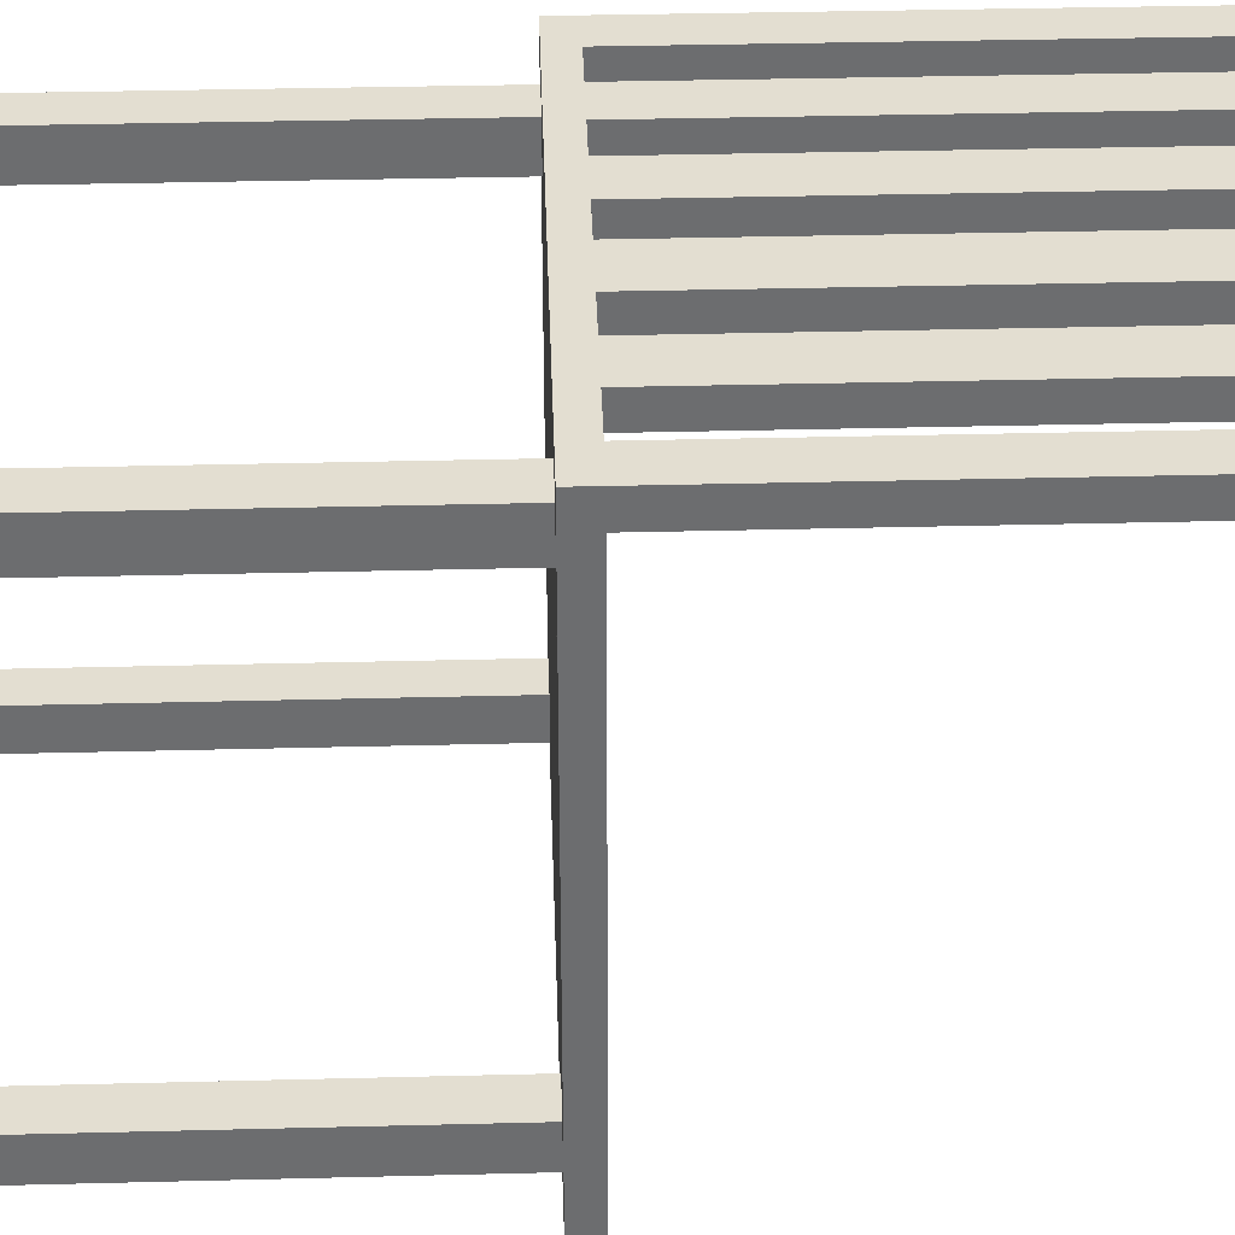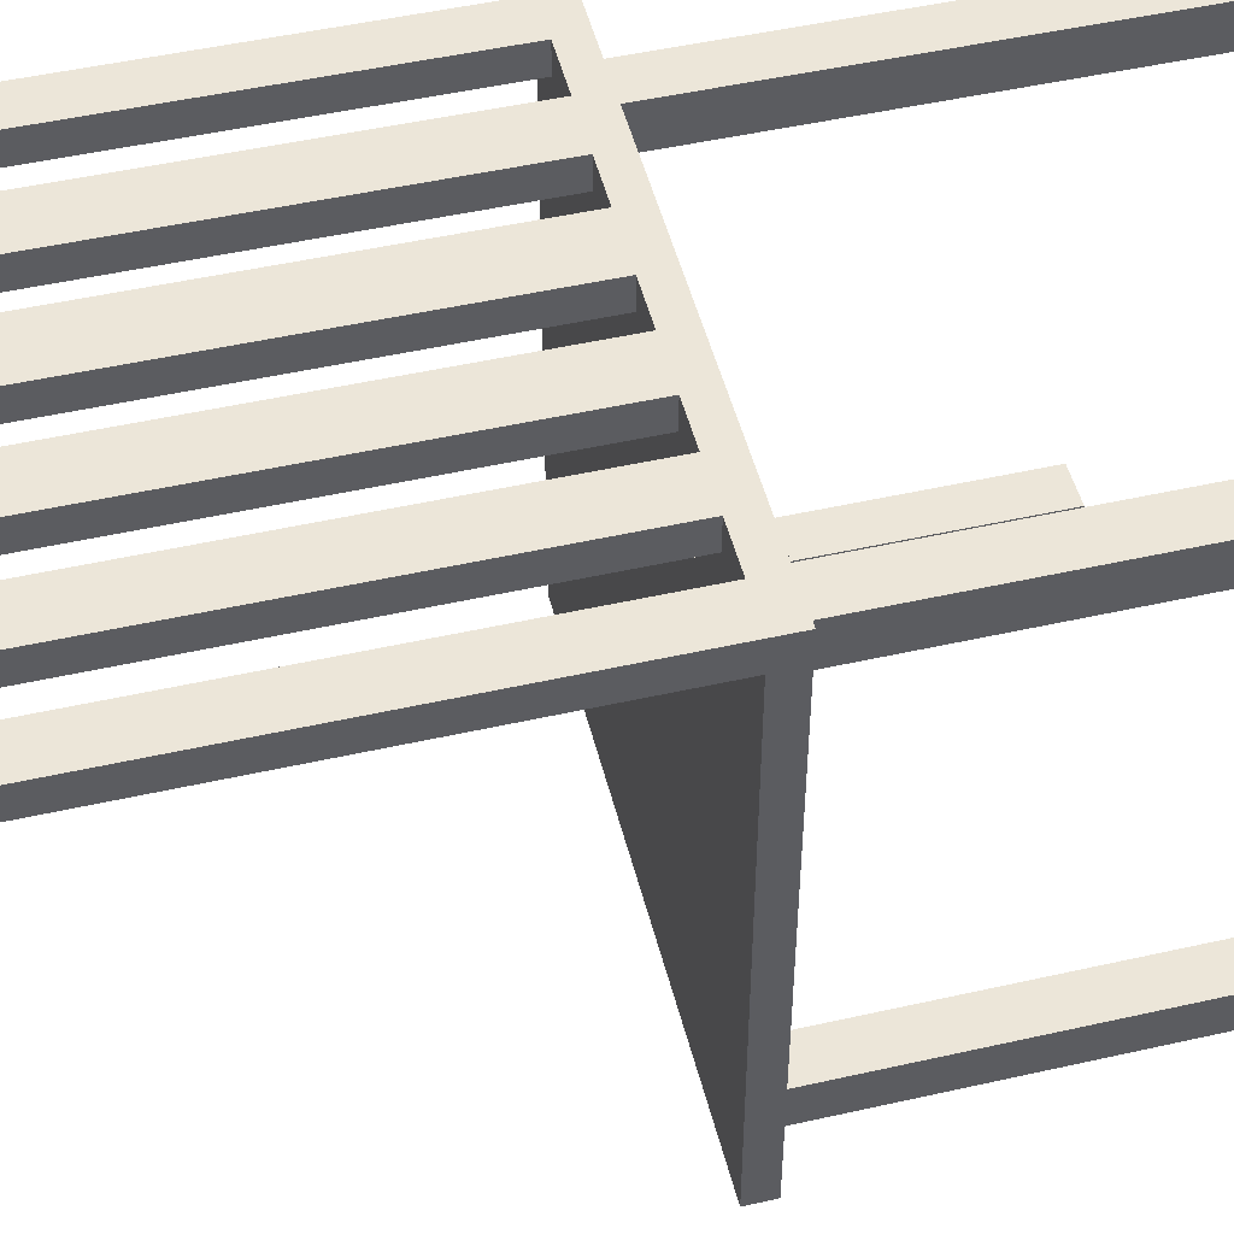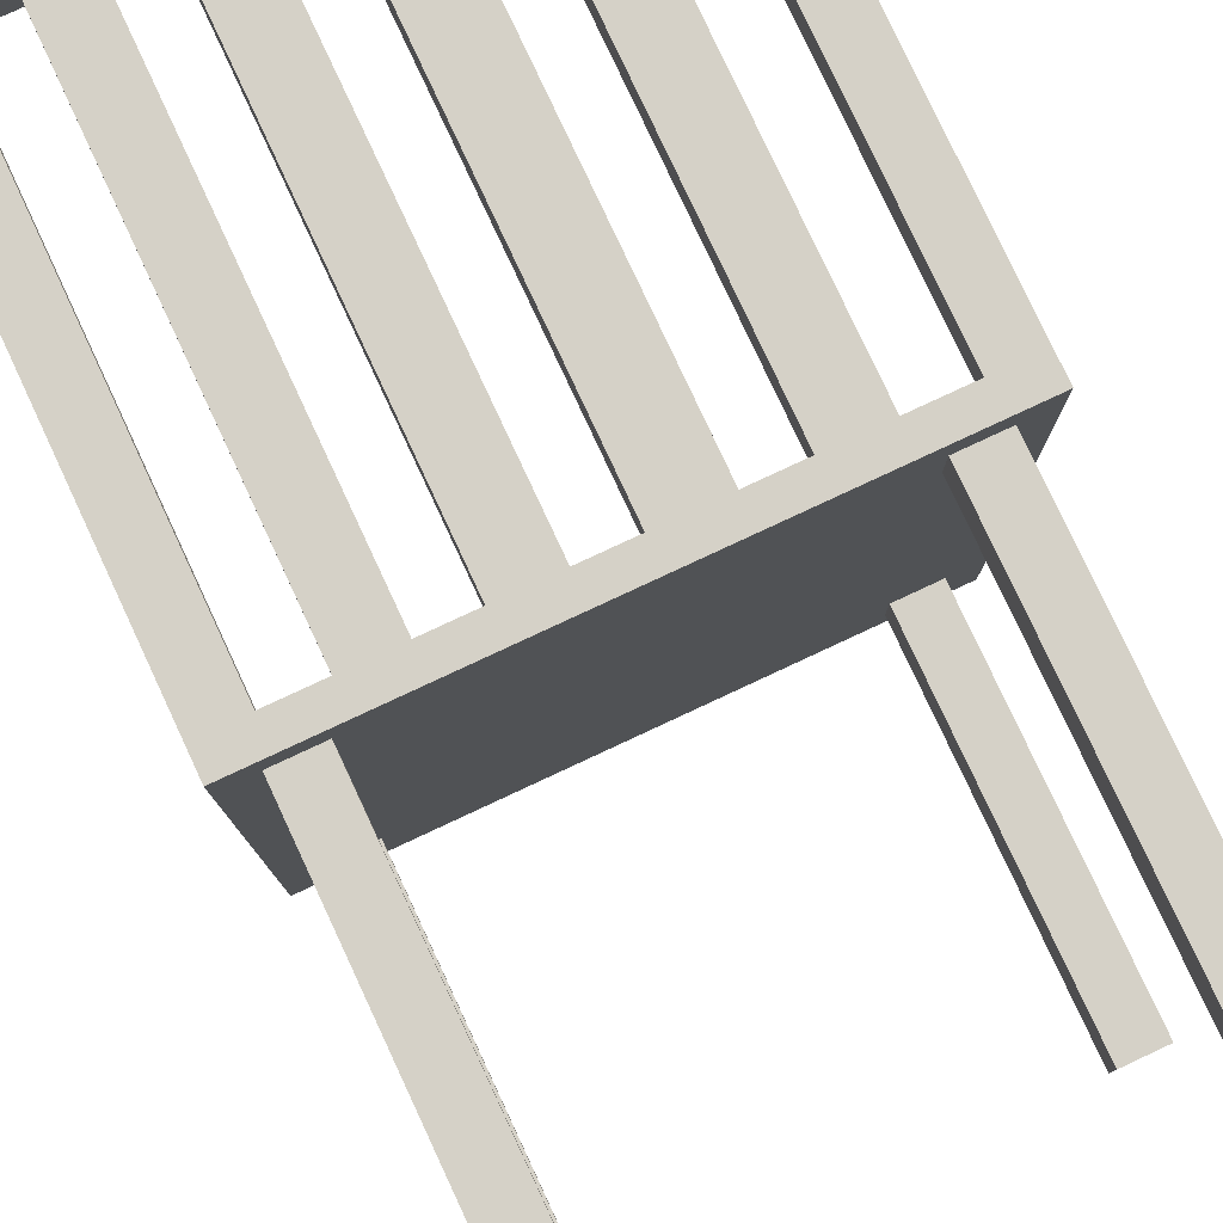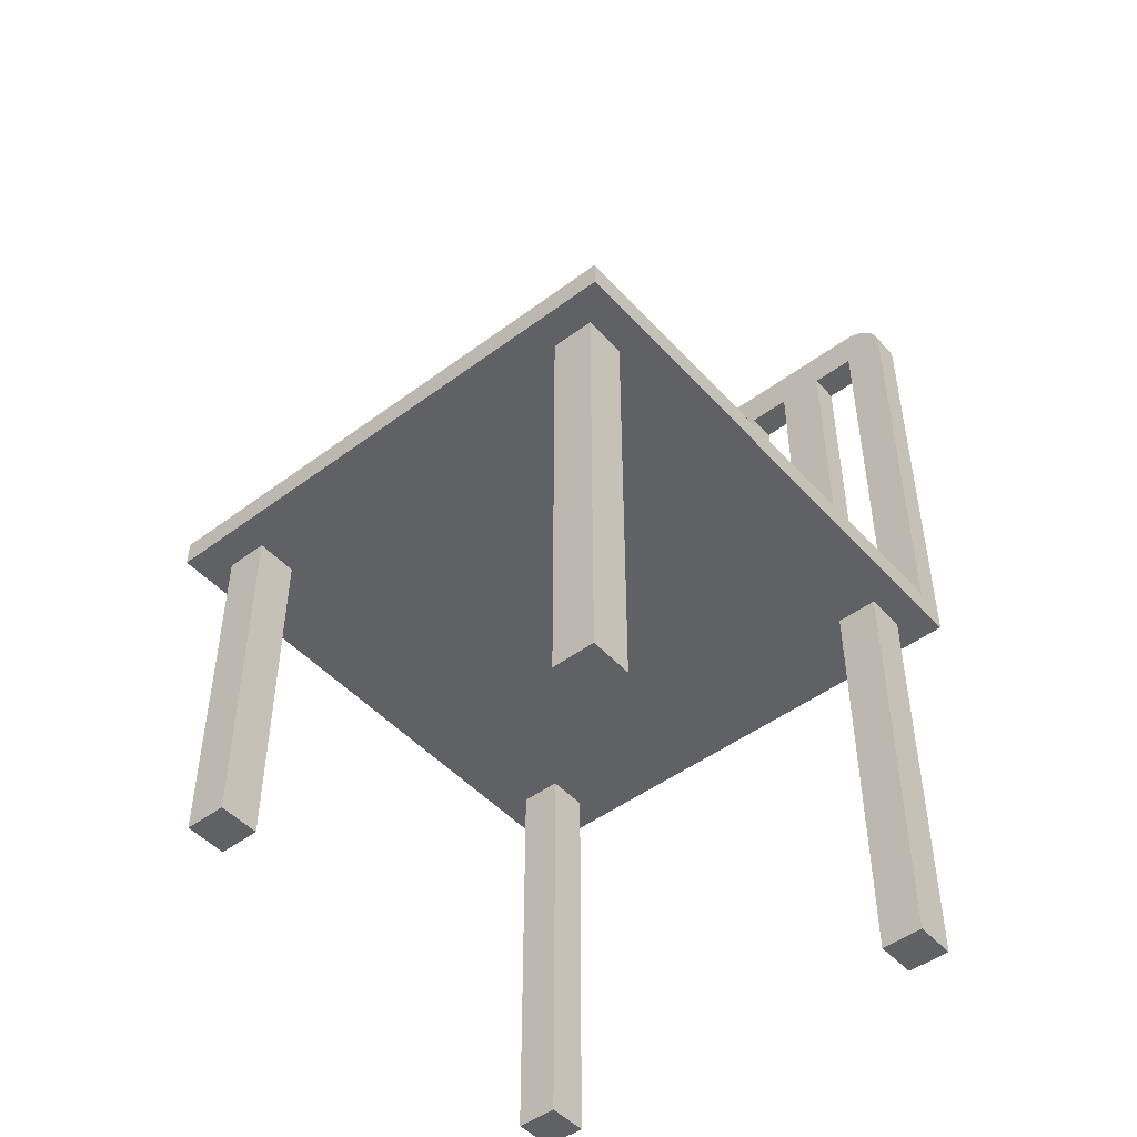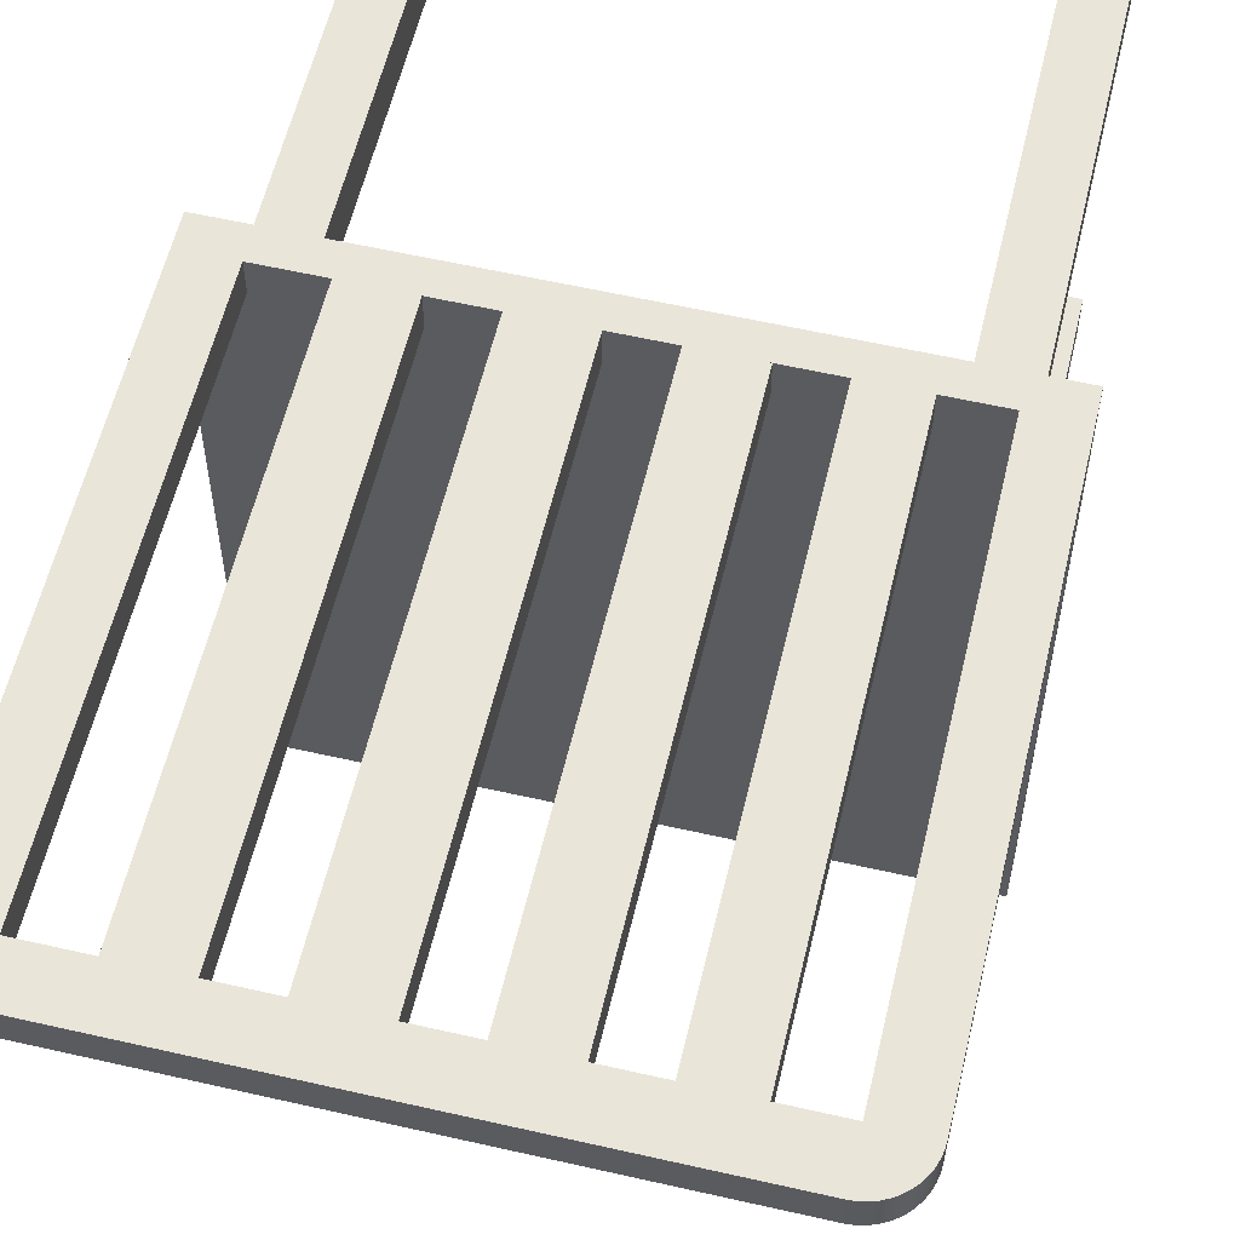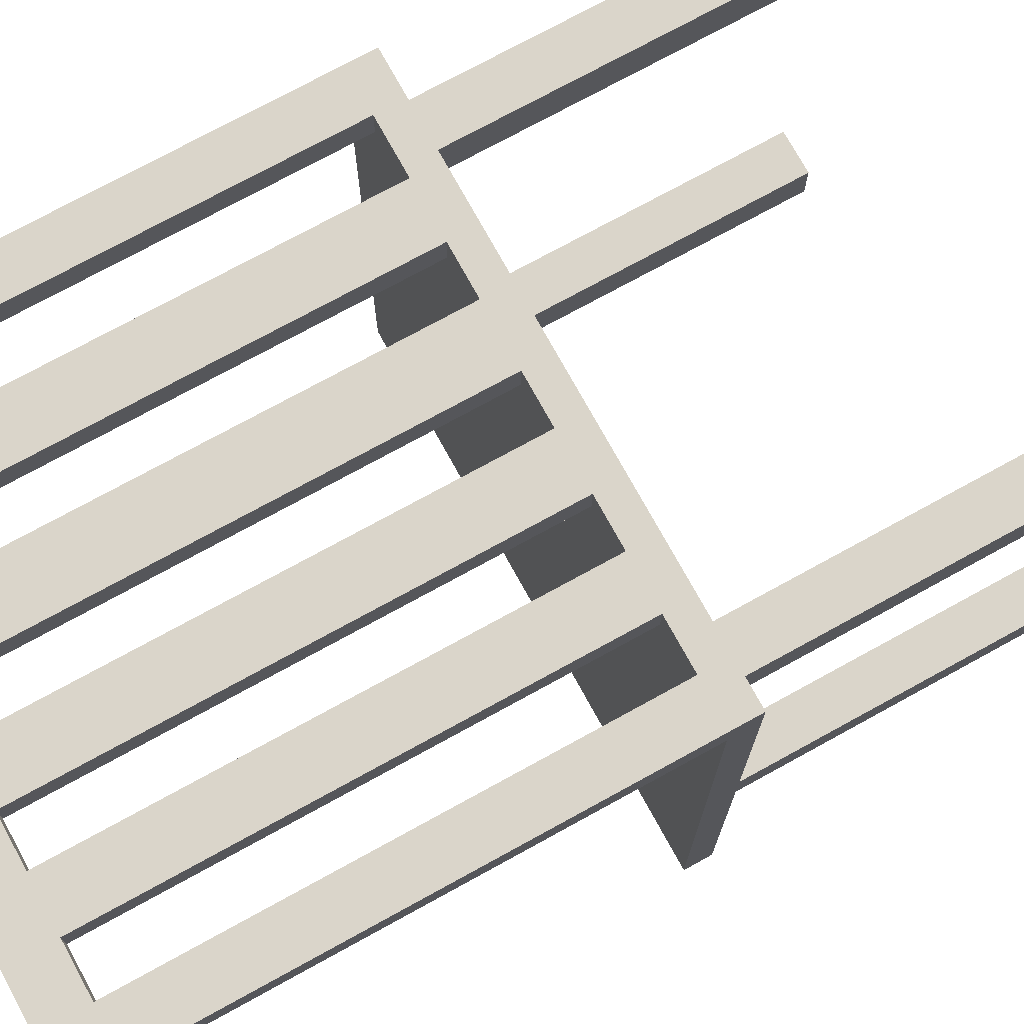
<metadata>
{"format":"obj","ext":"obj","renderer":"f3d","projection":"perspective","resolution":1024,"background":"white","views":[{"elev":36.3,"azim":88.1,"up":"+Z"},{"elev":49.5,"azim":-104.0,"up":"+Z"},{"elev":79.5,"azim":-25.0,"up":"+Z"},{"elev":-48.1,"azim":-140.1,"up":"+Y"},{"elev":58.3,"azim":-166.7,"up":"+Z"},{"elev":74.3,"azim":-118.8,"up":"+Z"}]}
</metadata>
<code>
v 0.2208 -0.1949 0.07602
v 0.1857 -0.173 0.07602
v -0.218 -0.1949 0.07602
v 0.2208 0.1889 0.07602
v -0.1829 -0.173 0.07602
v 0.1857 0.1889 0.07602
v -0.218 0.1889 0.07602
v 0.1423 -0.173 0.07602
v 0.2205 0.1935 0.07602
v -0.1829 0.1889 0.07602
v 0.09883 -0.173 0.07602
v 0.1423 0.1889 0.07602
v 0.06023 -0.173 0.07602
v 0.2208 -0.1949 -0.3873
v -0.218 -0.173 -0.3873
v 0.2208 -0.173 -0.3873
v 0.09883 0.1889 0.07602
v -0.1445 0.1889 0.07602
v -0.2177 0.1935 0.07602
v 0.0127 -0.173 0.07602
v -0.218 -0.1949 -0.3873
v 0.1857 0.1889 0.05145
v 0.1423 0.224 0.05145
v 0.1857 0.224 0.05145
v 0.06023 0.1889 0.07602
v 0.1423 0.1889 0.05145
v -0.1046 -0.173 0.07602
v -0.1445 -0.173 0.07602
v -0.1046 0.1889 0.07602
v 0.2196 0.198 0.07602
v -0.02515 -0.173 0.07602
v 0.1945 -0.4844 -0.361
v 0.1594 -0.1949 -0.361
v 0.1945 -0.1949 -0.361
v 0.1945 -0.1949 -0.3259
v 0.0127 0.1889 0.07602
v -0.1829 0.224 0.05145
v -0.1445 0.1889 0.05145
v -0.1829 0.1889 0.05145
v -0.06782 -0.173 0.07602
v -0.06782 0.1889 0.07602
v -0.2168 0.198 0.07602
v 0.1594 -0.4844 -0.361
v 0.1945 -0.4844 -0.3259
v 0.1594 -0.4844 -0.3259
v 0.1594 -0.1949 -0.3259
v -0.02515 0.1889 0.07602
v -0.1445 0.224 0.05145
v 0.2181 0.2024 0.07602
v 0.09883 0.1889 0.05145
v 0.06023 0.224 0.05145
v 0.09883 0.224 0.05145
v -0.1566 -0.5459 -0.361
v -0.1917 -0.1949 -0.361
v -0.1566 -0.1949 -0.361
v -0.1875 0.2237 0.07602
v 0.1857 0.224 0.07602
v -0.1829 0.224 0.07602
v 0.1903 0.2237 0.07602
v 0.06023 0.1889 0.05145
v -0.2153 0.2024 0.07602
v -0.1917 -0.5459 -0.3259
v -0.1917 -0.1949 -0.3259
v -0.1917 -0.5459 -0.361
v -0.1566 -0.1949 -0.3259
v -0.192 0.2228 0.07602
v -0.1046 0.224 0.05145
v -0.06782 0.1889 0.05145
v -0.1046 0.1889 0.05145
v 0.2161 0.2065 0.07602
v 0.0127 0.1889 0.05145
v -0.02515 0.224 0.05145
v 0.0127 0.224 0.05145
v -0.1566 -0.5459 -0.3259
v 0.1948 0.2228 0.07602
v -0.02515 0.1889 0.05145
v -0.06782 0.224 0.05145
v -0.2133 0.2065 0.07602
v 0.2135 0.2103 0.07602
v -0.1963 0.2214 0.07602
v -0.2107 0.2103 0.07602
v 0.2105 0.2138 0.07602
v 0.1991 0.2214 0.07602
v -0.2077 0.2138 0.07602
v -0.2004 0.2193 0.07602
v 0.2032 0.2193 0.07602
v 0.2071 0.2168 0.07602
v -0.2042 0.2168 0.07602
v 0.1945 -0.1949 0.04969
v 0.1594 -0.1949 0.04969
v 0.1594 -0.1949 0.01459
v 0.1945 -0.1949 0.01459
v -0.1566 -0.1949 0.04969
v -0.1917 -0.1949 0.04969
v 0.1594 -0.5459 0.04969
v 0.1945 -0.5459 0.01459
v 0.1945 -0.5459 0.04969
v -0.1917 -0.1949 0.01459
v 0.1594 -0.5459 0.01459
v -0.1566 -0.1949 0.01459
v -0.1917 -0.5459 0.04969
v -0.1566 -0.5459 0.01459
v -0.1566 -0.5459 0.04969
v -0.1917 -0.5459 0.01459
v 0.2208 -0.173 0.05145
v 0.2208 0.1889 0.05145
v -0.218 0.1889 0.05145
v -0.218 -0.173 0.05145
v 0.1857 -0.173 0.05145
v -0.2177 0.1935 0.05145
v 0.2205 0.1935 0.05145
v -0.2168 0.198 0.05145
v 0.2196 0.198 0.05145
v 0.2181 0.2024 0.05145
v -0.1445 -0.173 0.05145
v -0.2153 0.2024 0.05145
v -0.02515 -0.173 0.05145
v 0.2161 0.2065 0.05145
v 0.1903 0.2237 0.05145
v -0.2133 0.2065 0.05145
v 0.0127 -0.173 0.05145
v 0.2135 0.2103 0.05145
v -0.1875 0.2237 0.05145
v 0.1948 0.2228 0.05145
v -0.2107 0.2103 0.05145
v 0.2105 0.2138 0.05145
v -0.192 0.2228 0.05145
v 0.1991 0.2214 0.05145
v -0.2077 0.2138 0.05145
v 0.2071 0.2168 0.05145
v 0.2032 0.2193 0.05145
v -0.1963 0.2214 0.05145
v -0.2042 0.2168 0.05145
v -0.2004 0.2193 0.05145
v 0.1423 -0.173 0.05145
v -0.1829 -0.173 0.05145
v 0.09883 -0.173 0.05145
v 0.06023 -0.173 0.05145
v -0.1046 -0.173 0.05145
v -0.06782 -0.173 0.05145
g mesh1_mesh1-geometry
f 1 2 3
f 2 1 4
f 5 3 2
f 2 4 6
f 3 5 7
f 5 2 8
f 6 4 9
f 7 5 10
f 5 8 11
f 6 9 12
f 10 9 7
f 12 11 8
f 5 11 13
f 14 15 16
f 12 9 17
f 18 9 10
f 7 9 19
f 11 12 17
f 5 13 20
f 15 14 21
f 22 23 24
f 17 9 25
f 23 22 26
f 5 27 28
f 29 9 18
f 19 9 30
f 25 20 13
f 5 20 31
f 32 33 34
f 35 32 34
f 25 9 36
f 37 38 39
f 5 40 27
f 29 28 27
f 41 9 29
f 28 29 18
f 19 30 42
f 20 25 36
f 5 31 40
f 33 32 43
f 32 35 44
f 33 45 46
f 45 35 46
f 36 9 47
f 38 37 48
f 47 9 41
f 42 30 49
f 50 51 52
f 47 40 31
f 45 33 43
f 53 54 55
f 35 45 44
f 56 57 58
f 56 59 57
f 51 50 60
f 40 47 41
f 42 49 61
f 54 62 63
f 54 53 64
f 65 53 55
f 62 65 63
f 66 59 56
f 67 68 69
f 61 49 70
f 62 54 64
f 71 72 73
f 53 65 74
f 65 62 74
f 66 75 59
f 72 71 76
f 68 67 77
f 61 70 78
f 78 70 79
f 80 75 66
f 81 79 82
f 78 79 81
f 80 83 75
f 81 82 84
f 85 83 80
f 85 86 83
f 84 82 87
f 88 87 86
f 88 86 85
f 84 87 88
g mesh1_mesh1-geometry
f 89 1 3
f 1 89 14
f 89 3 90
f 34 14 89
f 90 3 91
f 12 22 6
f 14 34 21
f 34 89 92
f 91 3 93
f 22 12 26
f 21 34 33
f 34 92 35
f 93 3 94
f 91 93 46
f 95 96 97
f 38 10 39
f 10 38 18
f 21 33 55
f 91 35 92
f 94 3 98
f 46 93 33
f 35 91 46
f 96 95 99
f 25 50 17
f 21 54 3
f 55 33 93
f 21 55 54
f 98 3 63
f 50 25 60
f 29 68 41
f 63 3 54
f 32 45 43
f 55 93 100
f 45 32 44
f 65 98 63
f 101 102 103
f 47 71 36
f 68 29 69
f 55 100 65
f 98 65 100
f 102 101 104
f 71 47 76
f 53 62 64
f 62 53 74
g mesh1_mesh1-geometry
f 1 105 4
f 14 105 1
f 4 105 106
f 107 3 7
f 105 14 16
f 108 3 107
f 15 3 108
f 3 15 21
f 23 57 24
f 57 23 58
f 58 23 52
f 58 52 51
f 58 48 37
f 58 51 73
f 58 67 48
f 58 73 72
f 58 77 67
f 58 72 77
g mesh1_mesh1-geometry
f 22 2 6
f 95 89 90
f 106 9 4
f 2 22 109
f 7 110 107
f 91 95 90
f 89 95 97
f 24 106 22
f 9 106 111
f 110 7 19
f 110 39 107
f 89 96 92
f 95 91 99
f 96 89 97
f 106 24 111
f 111 30 9
f 19 112 110
f 39 110 37
f 96 91 92
f 101 93 94
f 91 96 99
f 111 24 113
f 30 111 113
f 26 52 23
f 38 28 18
f 112 19 42
f 37 110 112
f 52 26 50
f 98 101 94
f 93 101 103
f 113 24 114
f 59 24 57
f 113 49 30
f 28 38 115
f 42 116 112
f 37 112 116
f 71 20 36
f 117 47 31
f 101 98 104
f 102 93 103
f 114 24 118
f 49 113 114
f 24 59 119
f 48 69 38
f 116 42 61
f 37 116 120
f 20 71 121
f 73 60 71
f 47 117 76
f 93 102 100
f 98 102 104
f 118 24 122
f 70 114 118
f 114 70 49
f 58 123 56
f 75 119 59
f 124 24 119
f 60 73 51
f 123 58 37
f 69 48 67
f 61 120 116
f 37 120 125
f 102 98 100
f 122 24 126
f 79 118 122
f 118 79 70
f 127 56 123
f 119 75 124
f 128 24 124
f 56 127 66
f 37 127 123
f 120 61 78
f 78 125 120
f 37 125 129
f 77 76 68
f 126 24 130
f 82 122 126
f 122 82 79
f 83 124 75
f 131 24 128
f 124 83 128
f 132 66 127
f 76 77 72
f 37 132 127
f 125 78 81
f 81 129 125
f 37 129 133
f 130 24 131
f 130 82 126
f 66 132 80
f 128 86 131
f 86 128 83
f 37 134 132
f 129 81 84
f 129 88 133
f 37 133 134
f 131 87 130
f 82 130 87
f 134 80 132
f 87 131 86
f 88 129 84
f 85 133 88
f 133 85 134
f 80 134 85
g mesh1_mesh1-geometry
f 8 2 135
f 2 15 135
f 15 105 16
f 109 15 2
f 5 28 136
f 135 15 137
f 13 11 138
f 105 15 109
f 28 15 136
f 136 15 108
f 137 15 11
f 11 15 138
f 115 15 28
f 138 15 121
f 31 20 117
f 27 40 139
f 139 15 115
f 121 15 20
f 20 15 117
f 40 15 139
f 117 15 140
f 140 15 40
g mesh1_mesh1-geometry
f 105 22 106
f 22 105 109
f 138 25 13
f 25 138 60
f 139 29 27
f 71 138 121
f 138 71 60
f 29 139 69
f 38 139 115
f 139 38 69
g mesh1_mesh1-geometry
f 136 10 5
f 135 12 8
f 10 136 39
f 107 136 108
f 12 135 26
f 136 107 39
f 50 135 137
f 135 50 26
f 50 11 17
f 11 50 137
f 68 40 41
f 40 68 140
f 68 117 140
f 117 68 76
g mesh2_mesh2-geometry
l 55 65
l 54 55
l 65 63
l 63 54
g mesh3_mesh3-geometry
l 44 32
l 45 44
l 32 43
l 43 45
g mesh4_mesh4-geometry
l 97 95
l 96 97
l 95 99
l 99 96
g mesh5_mesh5-geometry
l 103 102
l 101 103
l 102 104
l 104 101
g mesh6_mesh6-geometry
l 1 14
l 3 1
l 14 21
l 21 3
g mesh7_mesh7-geometry
l 35 34
l 46 35
l 34 33
l 33 46
g mesh8_mesh8-geometry
l 93 100
l 94 93
l 100 98
l 98 94
g mesh9_mesh9-geometry
l 89 90
l 92 89
l 90 91
l 91 92
g mesh10_mesh10-geometry
l 53 74
l 64 53
l 74 62
l 62 64
g mesh11_mesh11-geometry
l 6 12
l 22 6
g mesh12_mesh12-geometry
l 36 47
l 71 36
g mesh13_mesh13-geometry
l 41 29
l 68 41
g mesh14_mesh14-geometry
l 50 17
l 17 25
g mesh15_mesh15-geometry
l 18 10
l 38 18

</code>
